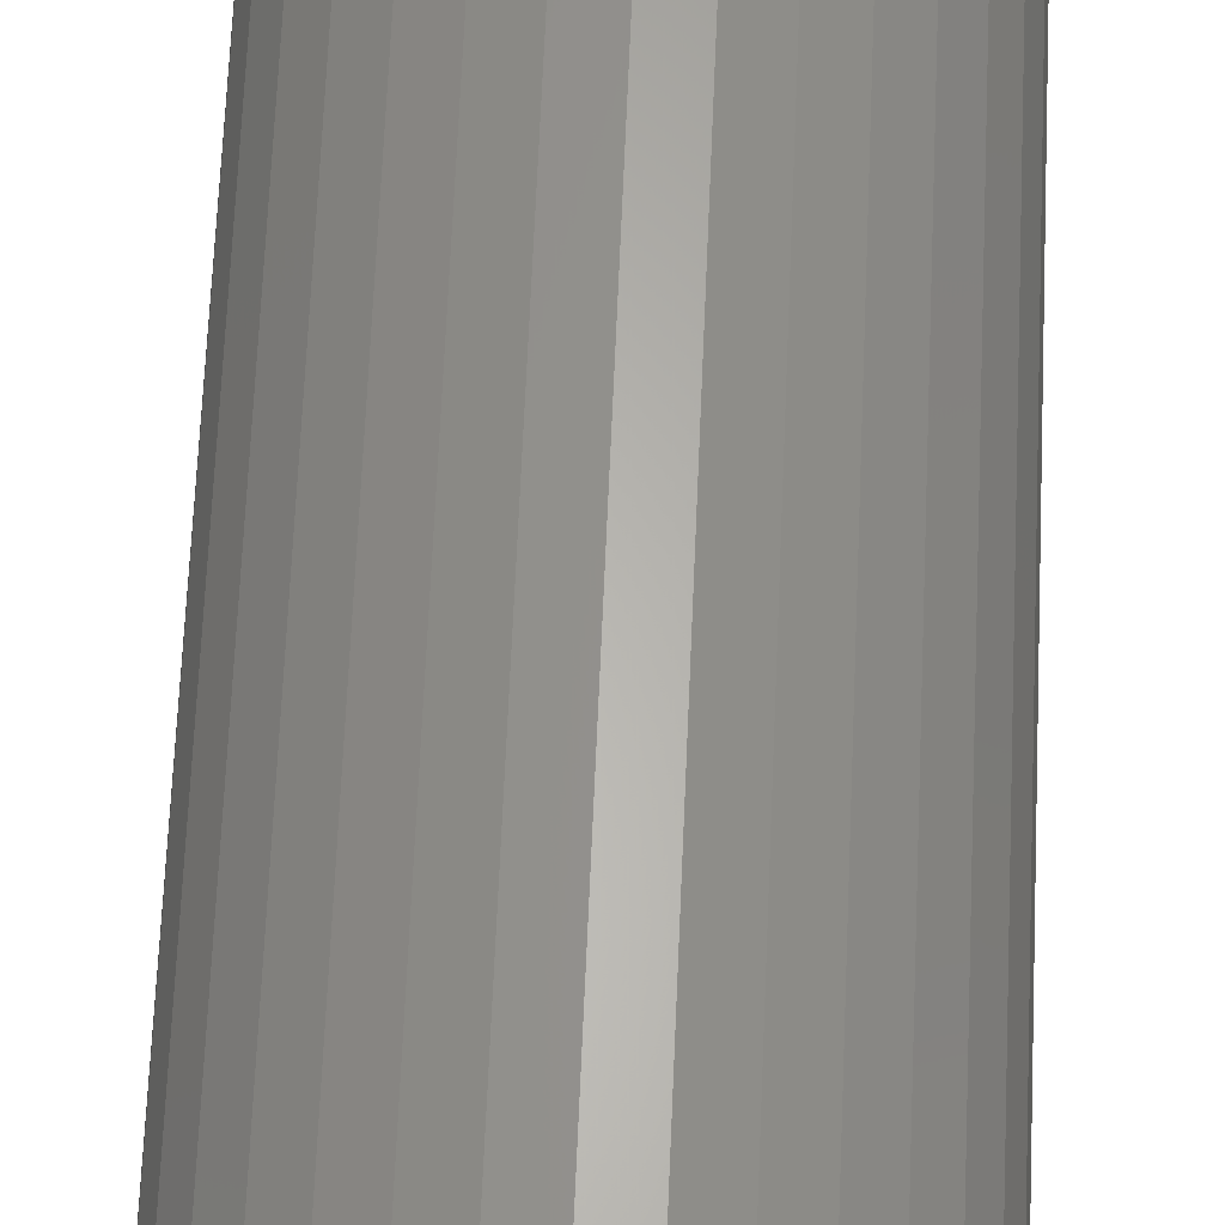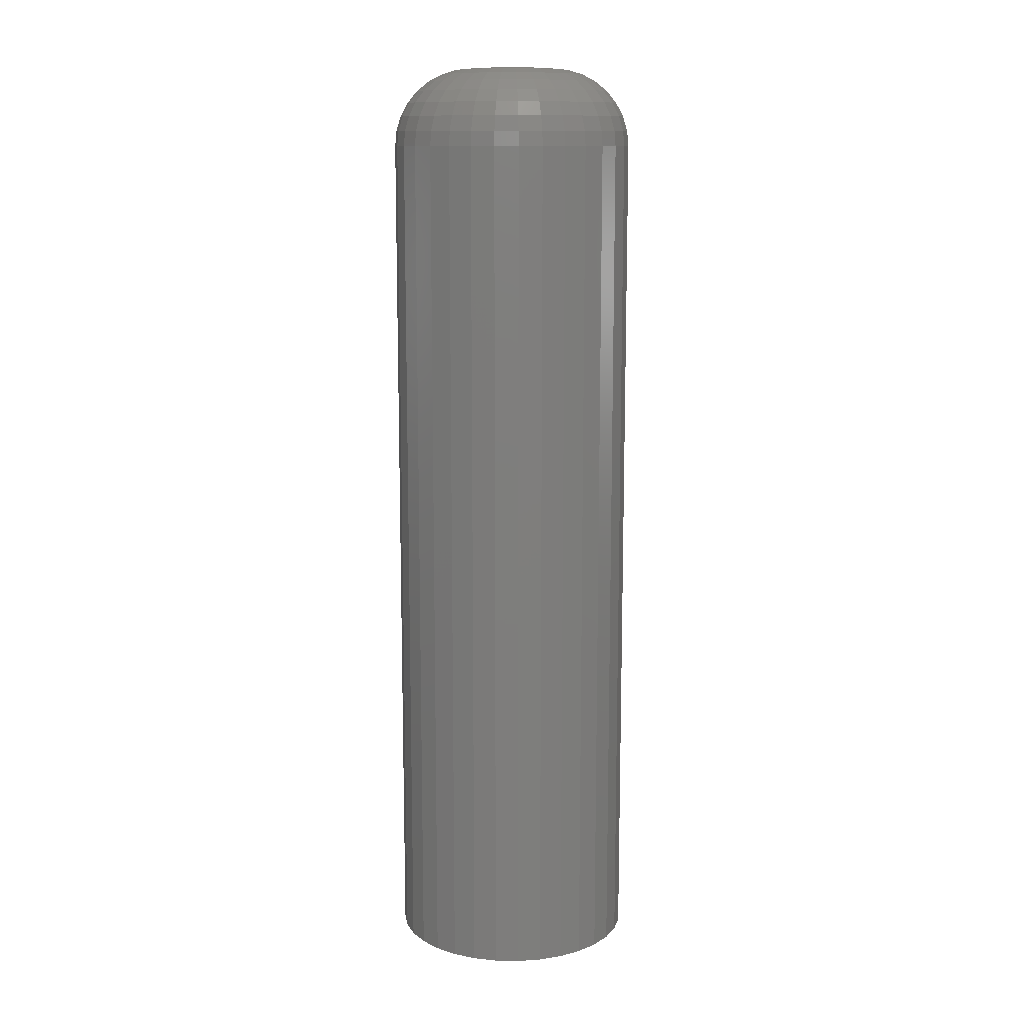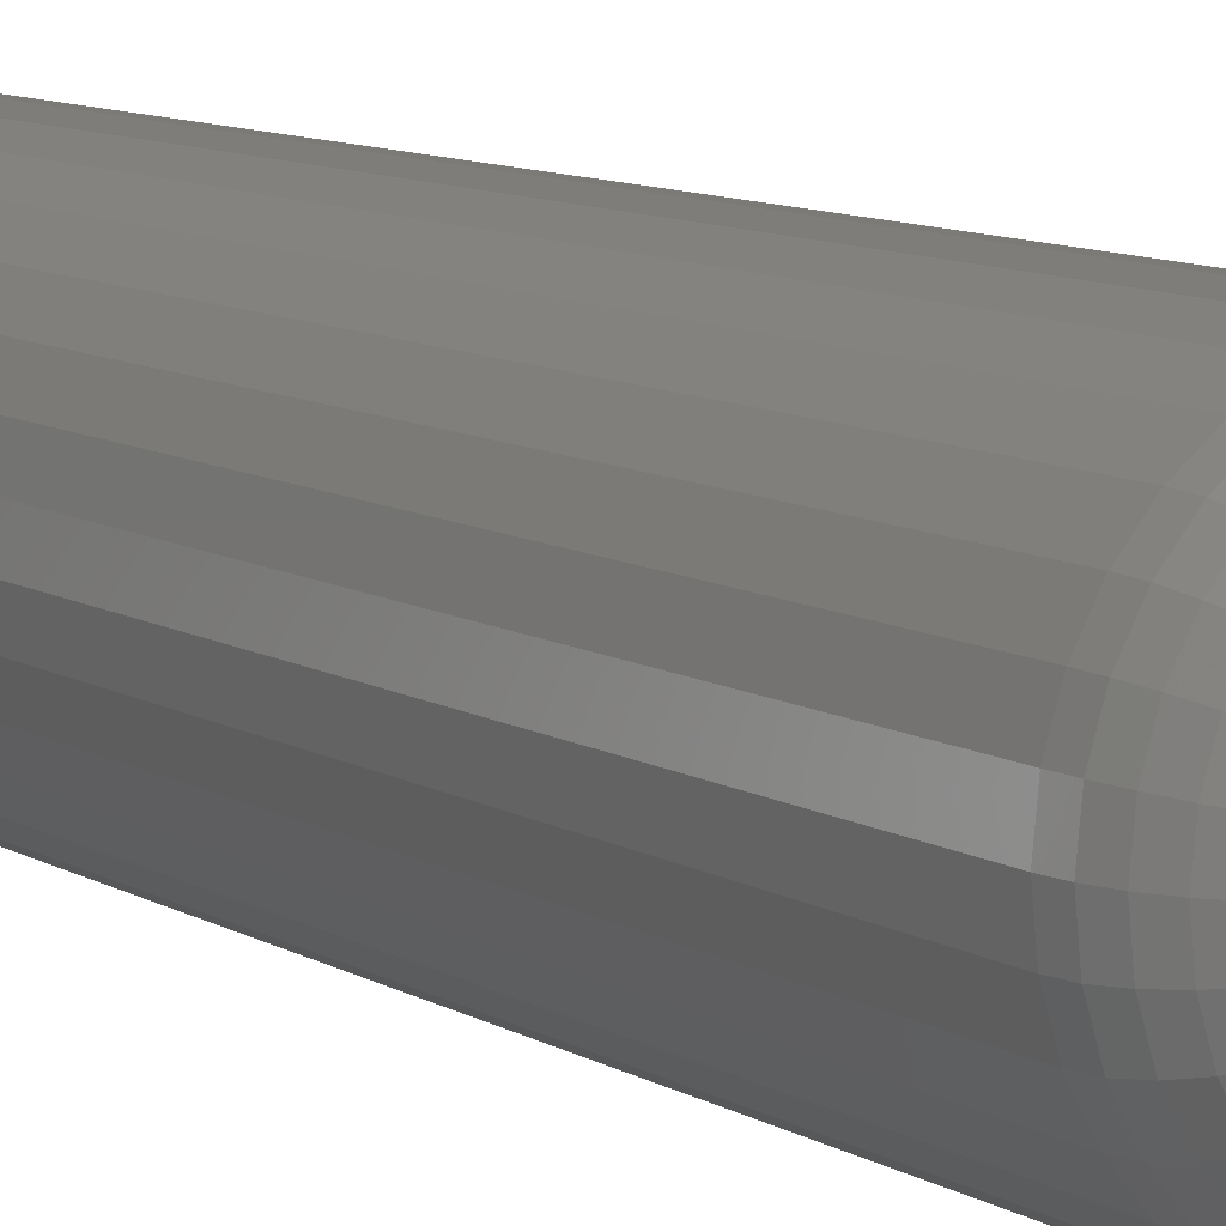
<metadata>
{"format":"stl","ext":"stl","renderer":"f3d","projection":"perspective","resolution":1024,"background":"white","views":[{"elev":63.1,"azim":2.4,"up":"+Y"},{"elev":11.9,"azim":-171.8,"up":"+Z"},{"elev":8.5,"azim":-30.7,"up":"+Y"}]}
</metadata>
<code>
# stl→obj: 302 verts, 600 faces
v 0.1965 0.1156 0.09375
v 0.1969 0.1137 0.09375
v 0.2052 0.1156 0.09375
v 0.2047 0.1175 0.09375
v 0.1969 0.1175 0.09375
v 0.2035 0.119 0.09375
v 0.2018 0.1199 0.09375
v 0.1999 0.1199 0.09375
v 0.1981 0.119 0.09375
v 0.2047 0.1137 0.09375
v 0.1981 0.1122 0.09375
v 0.1999 0.1114 0.09375
v 0.2018 0.1114 0.09375
v 0.2035 0.1122 0.09375
v 0.213 0.1156 0
v 0.213 0.1156 0.08594
v 0.2128 0.1133 0
v 0.2128 0.1133 0.08594
v 0.2121 0.111 0
v 0.2121 0.111 0.08594
v 0.2109 0.1089 0
v 0.2109 0.1089 0.08594
v 0.2094 0.107 0
v 0.2094 0.107 0.08594
v 0.2076 0.1055 0
v 0.2076 0.1055 0.08594
v 0.2055 0.1044 0
v 0.2055 0.1044 0.08594
v 0.2032 0.1037 0
v 0.2032 0.1037 0.08594
v 0.2008 0.1035 0
v 0.2008 0.1035 0.08594
v 0.1984 0.1037 0
v 0.1984 0.1037 0.08594
v 0.1962 0.1044 0
v 0.1962 0.1044 0.08594
v 0.1941 0.1055 0
v 0.1941 0.1055 0.08594
v 0.1922 0.107 0
v 0.1922 0.107 0.08594
v 0.1907 0.1089 0
v 0.1907 0.1089 0.08594
v 0.1896 0.111 0
v 0.1896 0.111 0.08594
v 0.1889 0.1133 0
v 0.1889 0.1133 0.08594
v 0.1887 0.1156 0
v 0.1887 0.1156 0.08594
v 0.1889 0.118 0
v 0.1889 0.118 0.08594
v 0.1896 0.1203 0
v 0.1896 0.1203 0.08594
v 0.1907 0.1224 0
v 0.1907 0.1224 0.08594
v 0.1922 0.1242 0
v 0.1922 0.1242 0.08594
v 0.1941 0.1257 0
v 0.1941 0.1257 0.08594
v 0.1962 0.1269 0
v 0.1962 0.1269 0.08594
v 0.1984 0.1276 0
v 0.1984 0.1276 0.08594
v 0.2008 0.1278 0
v 0.2008 0.1278 0.08594
v 0.2032 0.1276 0
v 0.2032 0.1276 0.08594
v 0.2055 0.1269 0
v 0.2055 0.1269 0.08594
v 0.2076 0.1257 0
v 0.2076 0.1257 0.08594
v 0.2094 0.1242 0
v 0.2094 0.1242 0.08594
v 0.2109 0.1224 0
v 0.2109 0.1224 0.08594
v 0.2121 0.1203 0
v 0.2121 0.1203 0.08594
v 0.2128 0.118 0
v 0.2128 0.118 0.08594
v 0.2066 0.1145 0.0936
v 0.1951 0.1145 0.0936
v 0.1959 0.1124 0.0936
v 0.1976 0.1107 0.0936
v 0.2008 0.1097 0.0936
v 0.2031 0.1102 0.0936
v 0.205 0.1115 0.0936
v 0.2126 0.1133 0.08746
v 0.2128 0.1156 0.08746
v 0.2122 0.1134 0.08893
v 0.2124 0.1156 0.08893
v 0.2115 0.1135 0.09028
v 0.2117 0.1156 0.09028
v 0.2105 0.1137 0.09146
v 0.2107 0.1156 0.09146
v 0.2094 0.1139 0.09243
v 0.2095 0.1156 0.09243
v 0.208 0.1142 0.09316
v 0.2082 0.1156 0.09316
v 0.2067 0.1156 0.0936
v 0.1888 0.1156 0.08746
v 0.189 0.1133 0.08746
v 0.1892 0.1156 0.08893
v 0.1895 0.1134 0.08893
v 0.19 0.1156 0.09028
v 0.1902 0.1135 0.09028
v 0.1909 0.1156 0.09146
v 0.1911 0.1137 0.09146
v 0.1921 0.1156 0.09243
v 0.1923 0.1139 0.09243
v 0.1935 0.1156 0.09316
v 0.1936 0.1142 0.09316
v 0.1949 0.1156 0.0936
v 0.1897 0.111 0.08746
v 0.1901 0.1112 0.08893
v 0.1908 0.1115 0.09028
v 0.1917 0.1118 0.09146
v 0.1928 0.1123 0.09243
v 0.194 0.1128 0.09316
v 0.1954 0.1134 0.0936
v 0.1908 0.1089 0.08746
v 0.1912 0.1092 0.08893
v 0.1918 0.1096 0.09028
v 0.1926 0.1101 0.09146
v 0.1936 0.1108 0.09243
v 0.1947 0.1115 0.09316
v 0.1923 0.1071 0.08746
v 0.1926 0.1074 0.08893
v 0.1931 0.1079 0.09028
v 0.1938 0.1086 0.09146
v 0.1947 0.1095 0.09243
v 0.1956 0.1104 0.09316
v 0.1967 0.1115 0.0936
v 0.1941 0.1056 0.08746
v 0.1944 0.106 0.08893
v 0.1948 0.1066 0.09028
v 0.1953 0.1074 0.09146
v 0.196 0.1084 0.09243
v 0.1967 0.1095 0.09316
v 0.1962 0.1045 0.08746
v 0.1964 0.1049 0.08893
v 0.1967 0.1056 0.09028
v 0.197 0.1065 0.09146
v 0.1975 0.1076 0.09243
v 0.198 0.1088 0.09316
v 0.1986 0.1102 0.0936
v 0.1985 0.1038 0.08746
v 0.1986 0.1043 0.08893
v 0.1987 0.105 0.09028
v 0.1989 0.1059 0.09146
v 0.1991 0.1071 0.09243
v 0.1994 0.1084 0.09316
v 0.1997 0.1099 0.0936
v 0.2008 0.1036 0.08746
v 0.2008 0.104 0.08893
v 0.2008 0.1048 0.09028
v 0.2008 0.1057 0.09146
v 0.2008 0.1069 0.09243
v 0.2008 0.1083 0.09316
v 0.2032 0.1038 0.08746
v 0.2031 0.1043 0.08893
v 0.2029 0.105 0.09028
v 0.2028 0.1059 0.09146
v 0.2025 0.1071 0.09243
v 0.2023 0.1084 0.09316
v 0.202 0.1099 0.0936
v 0.2054 0.1045 0.08746
v 0.2053 0.1049 0.08893
v 0.205 0.1056 0.09028
v 0.2046 0.1065 0.09146
v 0.2042 0.1076 0.09243
v 0.2036 0.1088 0.09316
v 0.2075 0.1056 0.08746
v 0.2073 0.106 0.08893
v 0.2069 0.1066 0.09028
v 0.2063 0.1074 0.09146
v 0.2057 0.1084 0.09243
v 0.2049 0.1095 0.09316
v 0.2041 0.1107 0.0936
v 0.2093 0.1071 0.08746
v 0.209 0.1074 0.08893
v 0.2085 0.1079 0.09028
v 0.2078 0.1086 0.09146
v 0.207 0.1095 0.09243
v 0.206 0.1104 0.09316
v 0.2108 0.1089 0.08746
v 0.2104 0.1092 0.08893
v 0.2098 0.1096 0.09028
v 0.209 0.1101 0.09146
v 0.2081 0.1108 0.09243
v 0.2069 0.1115 0.09316
v 0.2057 0.1124 0.0936
v 0.2119 0.111 0.08746
v 0.2115 0.1112 0.08893
v 0.2109 0.1115 0.09028
v 0.21 0.1118 0.09146
v 0.2089 0.1123 0.09243
v 0.2076 0.1128 0.09316
v 0.2063 0.1134 0.0936
v 0.1951 0.1168 0.0936
v 0.2066 0.1168 0.0936
v 0.2057 0.1189 0.0936
v 0.2041 0.1205 0.0936
v 0.2008 0.1215 0.0936
v 0.1986 0.1211 0.0936
v 0.1967 0.1198 0.0936
v 0.189 0.118 0.08746
v 0.1895 0.1179 0.08893
v 0.1902 0.1177 0.09028
v 0.1911 0.1176 0.09146
v 0.1923 0.1173 0.09243
v 0.1936 0.1171 0.09316
v 0.2126 0.118 0.08746
v 0.2122 0.1179 0.08893
v 0.2115 0.1177 0.09028
v 0.2105 0.1176 0.09146
v 0.2094 0.1173 0.09243
v 0.208 0.1171 0.09316
v 0.2119 0.1202 0.08746
v 0.2115 0.1201 0.08893
v 0.2109 0.1198 0.09028
v 0.21 0.1194 0.09146
v 0.2089 0.119 0.09243
v 0.2076 0.1184 0.09316
v 0.2063 0.1179 0.0936
v 0.2108 0.1223 0.08746
v 0.2104 0.1221 0.08893
v 0.2098 0.1217 0.09028
v 0.209 0.1211 0.09146
v 0.2081 0.1205 0.09243
v 0.2069 0.1197 0.09316
v 0.2093 0.1241 0.08746
v 0.209 0.1238 0.08893
v 0.2085 0.1233 0.09028
v 0.2078 0.1226 0.09146
v 0.207 0.1218 0.09243
v 0.206 0.1208 0.09316
v 0.205 0.1198 0.0936
v 0.2075 0.1256 0.08746
v 0.2073 0.1253 0.08893
v 0.2069 0.1247 0.09028
v 0.2063 0.1238 0.09146
v 0.2057 0.1229 0.09243
v 0.2049 0.1217 0.09316
v 0.2054 0.1267 0.08746
v 0.2053 0.1263 0.08893
v 0.205 0.1257 0.09028
v 0.2046 0.1248 0.09146
v 0.2042 0.1237 0.09243
v 0.2036 0.1224 0.09316
v 0.2031 0.1211 0.0936
v 0.2032 0.1274 0.08746
v 0.2031 0.127 0.08893
v 0.2029 0.1263 0.09028
v 0.2028 0.1253 0.09146
v 0.2025 0.1242 0.09243
v 0.2023 0.1228 0.09316
v 0.202 0.1214 0.0936
v 0.2008 0.1276 0.08746
v 0.2008 0.1272 0.08893
v 0.2008 0.1265 0.09028
v 0.2008 0.1255 0.09146
v 0.2008 0.1243 0.09243
v 0.2008 0.123 0.09316
v 0.1985 0.1274 0.08746
v 0.1986 0.127 0.08893
v 0.1987 0.1263 0.09028
v 0.1989 0.1253 0.09146
v 0.1991 0.1242 0.09243
v 0.1994 0.1228 0.09316
v 0.1997 0.1214 0.0936
v 0.1962 0.1267 0.08746
v 0.1964 0.1263 0.08893
v 0.1967 0.1257 0.09028
v 0.197 0.1248 0.09146
v 0.1975 0.1237 0.09243
v 0.198 0.1224 0.09316
v 0.1941 0.1256 0.08746
v 0.1944 0.1253 0.08893
v 0.1948 0.1247 0.09028
v 0.1953 0.1238 0.09146
v 0.196 0.1229 0.09243
v 0.1967 0.1217 0.09316
v 0.1976 0.1205 0.0936
v 0.1923 0.1241 0.08746
v 0.1926 0.1238 0.08893
v 0.1931 0.1233 0.09028
v 0.1938 0.1226 0.09146
v 0.1947 0.1218 0.09243
v 0.1956 0.1208 0.09316
v 0.1908 0.1223 0.08746
v 0.1912 0.1221 0.08893
v 0.1918 0.1217 0.09028
v 0.1926 0.1211 0.09146
v 0.1936 0.1205 0.09243
v 0.1947 0.1197 0.09316
v 0.1959 0.1189 0.0936
v 0.1897 0.1202 0.08746
v 0.1901 0.1201 0.08893
v 0.1908 0.1198 0.09028
v 0.1917 0.1194 0.09146
v 0.1928 0.119 0.09243
v 0.194 0.1184 0.09316
v 0.1954 0.1179 0.0936
f 1 2 3
f 1 3 4
f 1 4 5
f 5 4 6
f 5 6 7
f 5 7 8
f 5 8 9
f 10 3 2
f 10 2 11
f 10 11 12
f 10 12 13
f 10 13 14
f 15 16 17
f 17 16 18
f 17 18 19
f 19 18 20
f 19 20 21
f 21 20 22
f 21 22 23
f 23 22 24
f 23 24 25
f 25 24 26
f 25 26 27
f 27 26 28
f 27 28 29
f 29 28 30
f 29 30 31
f 31 30 32
f 31 32 33
f 33 32 34
f 33 34 35
f 35 34 36
f 35 36 37
f 37 36 38
f 37 38 39
f 39 38 40
f 39 40 41
f 41 40 42
f 41 42 43
f 43 42 44
f 43 44 45
f 45 44 46
f 45 46 47
f 47 46 48
f 47 48 49
f 49 48 50
f 49 50 51
f 51 50 52
f 51 52 53
f 53 52 54
f 53 54 55
f 55 54 56
f 55 56 57
f 57 56 58
f 57 58 59
f 59 58 60
f 59 60 61
f 61 60 62
f 61 62 63
f 63 62 64
f 63 64 65
f 65 64 66
f 65 66 67
f 67 66 68
f 67 68 69
f 69 68 70
f 69 70 71
f 71 70 72
f 71 72 73
f 73 72 74
f 73 74 75
f 75 74 76
f 75 76 77
f 77 76 78
f 77 78 15
f 15 78 16
f 3 10 79
f 1 80 2
f 11 2 81
f 12 11 82
f 83 13 12
f 14 13 84
f 10 14 85
f 18 16 86
f 86 16 87
f 86 87 88
f 88 87 89
f 88 89 90
f 90 89 91
f 90 91 92
f 92 91 93
f 92 93 94
f 94 93 95
f 94 95 96
f 96 95 97
f 96 97 79
f 79 97 98
f 79 98 3
f 48 46 99
f 99 46 100
f 99 100 101
f 101 100 102
f 101 102 103
f 103 102 104
f 103 104 105
f 105 104 106
f 105 106 107
f 107 106 108
f 107 108 109
f 109 108 110
f 109 110 111
f 111 110 80
f 111 80 1
f 46 44 100
f 100 44 112
f 100 112 102
f 102 112 113
f 102 113 104
f 104 113 114
f 104 114 106
f 106 114 115
f 106 115 108
f 108 115 116
f 108 116 110
f 110 116 117
f 110 117 80
f 80 117 118
f 80 118 2
f 44 42 112
f 112 42 119
f 112 119 113
f 113 119 120
f 113 120 114
f 114 120 121
f 114 121 115
f 115 121 122
f 115 122 116
f 116 122 123
f 116 123 117
f 117 123 124
f 117 124 118
f 118 124 81
f 118 81 2
f 42 40 119
f 119 40 125
f 119 125 120
f 120 125 126
f 120 126 121
f 121 126 127
f 121 127 122
f 122 127 128
f 122 128 123
f 123 128 129
f 123 129 124
f 124 129 130
f 124 130 81
f 81 130 131
f 81 131 11
f 40 38 125
f 125 38 132
f 125 132 126
f 126 132 133
f 126 133 127
f 127 133 134
f 127 134 128
f 128 134 135
f 128 135 129
f 129 135 136
f 129 136 130
f 130 136 137
f 130 137 131
f 131 137 82
f 131 82 11
f 38 36 132
f 132 36 138
f 132 138 133
f 133 138 139
f 133 139 134
f 134 139 140
f 134 140 135
f 135 140 141
f 135 141 136
f 136 141 142
f 136 142 137
f 137 142 143
f 137 143 82
f 82 143 144
f 82 144 12
f 36 34 138
f 138 34 145
f 138 145 139
f 139 145 146
f 139 146 140
f 140 146 147
f 140 147 141
f 141 147 148
f 141 148 142
f 142 148 149
f 142 149 143
f 143 149 150
f 143 150 144
f 144 150 151
f 144 151 12
f 34 32 145
f 145 32 152
f 145 152 146
f 146 152 153
f 146 153 147
f 147 153 154
f 147 154 148
f 148 154 155
f 148 155 149
f 149 155 156
f 149 156 150
f 150 156 157
f 150 157 151
f 151 157 83
f 151 83 12
f 32 30 152
f 152 30 158
f 152 158 153
f 153 158 159
f 153 159 154
f 154 159 160
f 154 160 155
f 155 160 161
f 155 161 156
f 156 161 162
f 156 162 157
f 157 162 163
f 157 163 83
f 83 163 164
f 83 164 13
f 30 28 158
f 158 28 165
f 158 165 159
f 159 165 166
f 159 166 160
f 160 166 167
f 160 167 161
f 161 167 168
f 161 168 162
f 162 168 169
f 162 169 163
f 163 169 170
f 163 170 164
f 164 170 84
f 164 84 13
f 28 26 165
f 165 26 171
f 165 171 166
f 166 171 172
f 166 172 167
f 167 172 173
f 167 173 168
f 168 173 174
f 168 174 169
f 169 174 175
f 169 175 170
f 170 175 176
f 170 176 84
f 84 176 177
f 84 177 14
f 26 24 171
f 171 24 178
f 171 178 172
f 172 178 179
f 172 179 173
f 173 179 180
f 173 180 174
f 174 180 181
f 174 181 175
f 175 181 182
f 175 182 176
f 176 182 183
f 176 183 177
f 177 183 85
f 177 85 14
f 24 22 178
f 178 22 184
f 178 184 179
f 179 184 185
f 179 185 180
f 180 185 186
f 180 186 181
f 181 186 187
f 181 187 182
f 182 187 188
f 182 188 183
f 183 188 189
f 183 189 85
f 85 189 190
f 85 190 10
f 22 20 184
f 184 20 191
f 184 191 185
f 185 191 192
f 185 192 186
f 186 192 193
f 186 193 187
f 187 193 194
f 187 194 188
f 188 194 195
f 188 195 189
f 189 195 196
f 189 196 190
f 190 196 197
f 190 197 10
f 20 18 191
f 191 18 86
f 191 86 192
f 192 86 88
f 192 88 193
f 193 88 90
f 193 90 194
f 194 90 92
f 194 92 195
f 195 92 94
f 195 94 196
f 196 94 96
f 196 96 197
f 197 96 79
f 197 79 10
f 1 5 198
f 3 199 4
f 6 4 200
f 7 6 201
f 202 8 7
f 9 8 203
f 5 9 204
f 50 48 205
f 205 48 99
f 205 99 206
f 206 99 101
f 206 101 207
f 207 101 103
f 207 103 208
f 208 103 105
f 208 105 209
f 209 105 107
f 209 107 210
f 210 107 109
f 210 109 198
f 198 109 111
f 198 111 1
f 16 78 87
f 87 78 211
f 87 211 89
f 89 211 212
f 89 212 91
f 91 212 213
f 91 213 93
f 93 213 214
f 93 214 95
f 95 214 215
f 95 215 97
f 97 215 216
f 97 216 98
f 98 216 199
f 98 199 3
f 78 76 211
f 211 76 217
f 211 217 212
f 212 217 218
f 212 218 213
f 213 218 219
f 213 219 214
f 214 219 220
f 214 220 215
f 215 220 221
f 215 221 216
f 216 221 222
f 216 222 199
f 199 222 223
f 199 223 4
f 76 74 217
f 217 74 224
f 217 224 218
f 218 224 225
f 218 225 219
f 219 225 226
f 219 226 220
f 220 226 227
f 220 227 221
f 221 227 228
f 221 228 222
f 222 228 229
f 222 229 223
f 223 229 200
f 223 200 4
f 74 72 224
f 224 72 230
f 224 230 225
f 225 230 231
f 225 231 226
f 226 231 232
f 226 232 227
f 227 232 233
f 227 233 228
f 228 233 234
f 228 234 229
f 229 234 235
f 229 235 200
f 200 235 236
f 200 236 6
f 72 70 230
f 230 70 237
f 230 237 231
f 231 237 238
f 231 238 232
f 232 238 239
f 232 239 233
f 233 239 240
f 233 240 234
f 234 240 241
f 234 241 235
f 235 241 242
f 235 242 236
f 236 242 201
f 236 201 6
f 70 68 237
f 237 68 243
f 237 243 238
f 238 243 244
f 238 244 239
f 239 244 245
f 239 245 240
f 240 245 246
f 240 246 241
f 241 246 247
f 241 247 242
f 242 247 248
f 242 248 201
f 201 248 249
f 201 249 7
f 68 66 243
f 243 66 250
f 243 250 244
f 244 250 251
f 244 251 245
f 245 251 252
f 245 252 246
f 246 252 253
f 246 253 247
f 247 253 254
f 247 254 248
f 248 254 255
f 248 255 249
f 249 255 256
f 249 256 7
f 66 64 250
f 250 64 257
f 250 257 251
f 251 257 258
f 251 258 252
f 252 258 259
f 252 259 253
f 253 259 260
f 253 260 254
f 254 260 261
f 254 261 255
f 255 261 262
f 255 262 256
f 256 262 202
f 256 202 7
f 64 62 257
f 257 62 263
f 257 263 258
f 258 263 264
f 258 264 259
f 259 264 265
f 259 265 260
f 260 265 266
f 260 266 261
f 261 266 267
f 261 267 262
f 262 267 268
f 262 268 202
f 202 268 269
f 202 269 8
f 62 60 263
f 263 60 270
f 263 270 264
f 264 270 271
f 264 271 265
f 265 271 272
f 265 272 266
f 266 272 273
f 266 273 267
f 267 273 274
f 267 274 268
f 268 274 275
f 268 275 269
f 269 275 203
f 269 203 8
f 60 58 270
f 270 58 276
f 270 276 271
f 271 276 277
f 271 277 272
f 272 277 278
f 272 278 273
f 273 278 279
f 273 279 274
f 274 279 280
f 274 280 275
f 275 280 281
f 275 281 203
f 203 281 282
f 203 282 9
f 58 56 276
f 276 56 283
f 276 283 277
f 277 283 284
f 277 284 278
f 278 284 285
f 278 285 279
f 279 285 286
f 279 286 280
f 280 286 287
f 280 287 281
f 281 287 288
f 281 288 282
f 282 288 204
f 282 204 9
f 56 54 283
f 283 54 289
f 283 289 284
f 284 289 290
f 284 290 285
f 285 290 291
f 285 291 286
f 286 291 292
f 286 292 287
f 287 292 293
f 287 293 288
f 288 293 294
f 288 294 204
f 204 294 295
f 204 295 5
f 54 52 289
f 289 52 296
f 289 296 290
f 290 296 297
f 290 297 291
f 291 297 298
f 291 298 292
f 292 298 299
f 292 299 293
f 293 299 300
f 293 300 294
f 294 300 301
f 294 301 295
f 295 301 302
f 295 302 5
f 52 50 296
f 296 50 205
f 296 205 297
f 297 205 206
f 297 206 298
f 298 206 207
f 298 207 299
f 299 207 208
f 299 208 300
f 300 208 209
f 300 209 301
f 301 209 210
f 301 210 302
f 302 210 198
f 302 198 5
f 71 55 69
f 71 53 55
f 73 53 71
f 51 53 73
f 75 51 73
f 21 41 19
f 39 41 21
f 23 39 21
f 23 37 39
f 57 59 61
f 57 61 63
f 57 63 65
f 57 65 67
f 57 67 69
f 57 69 55
f 25 27 29
f 25 29 31
f 25 31 33
f 25 33 35
f 25 35 37
f 25 37 23
f 41 43 19
f 19 43 45
f 19 45 17
f 17 45 47
f 17 47 15
f 15 47 49
f 15 49 77
f 77 49 51
f 77 51 75

</code>
